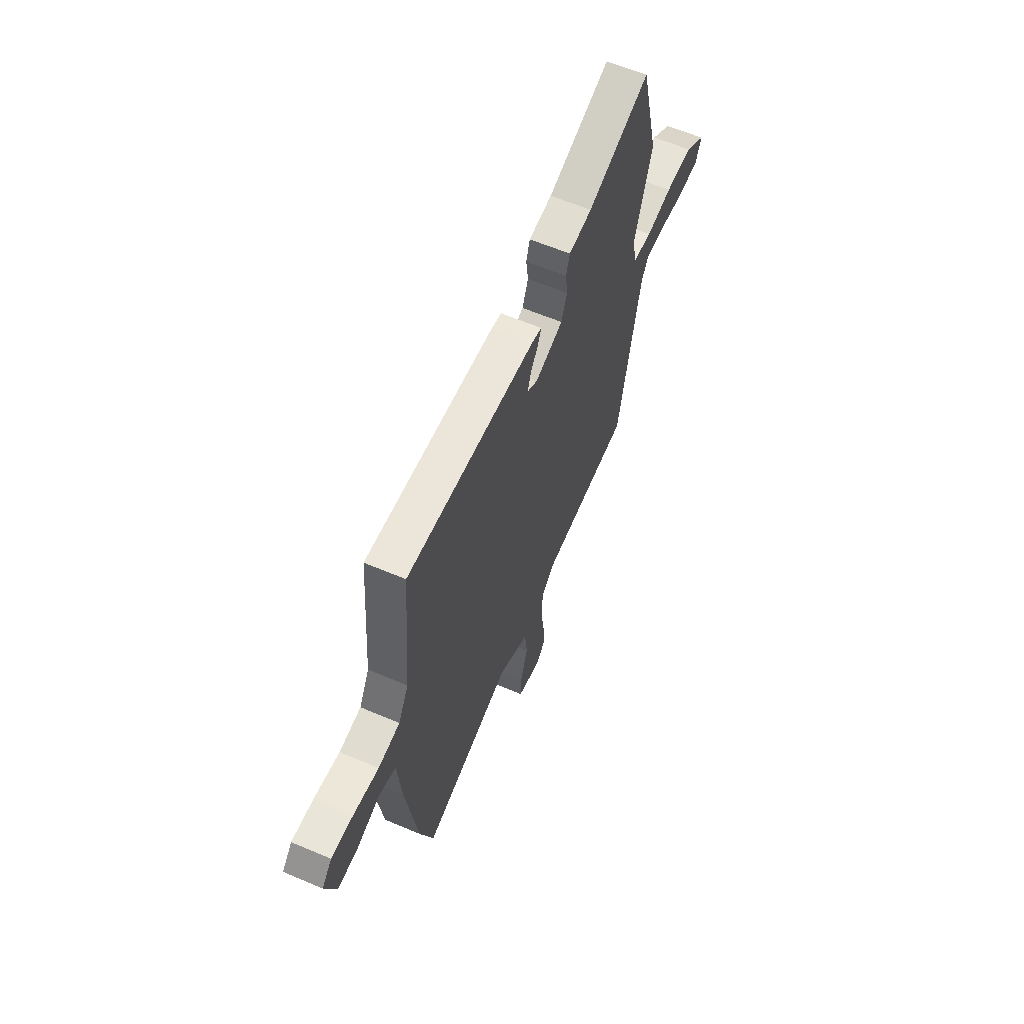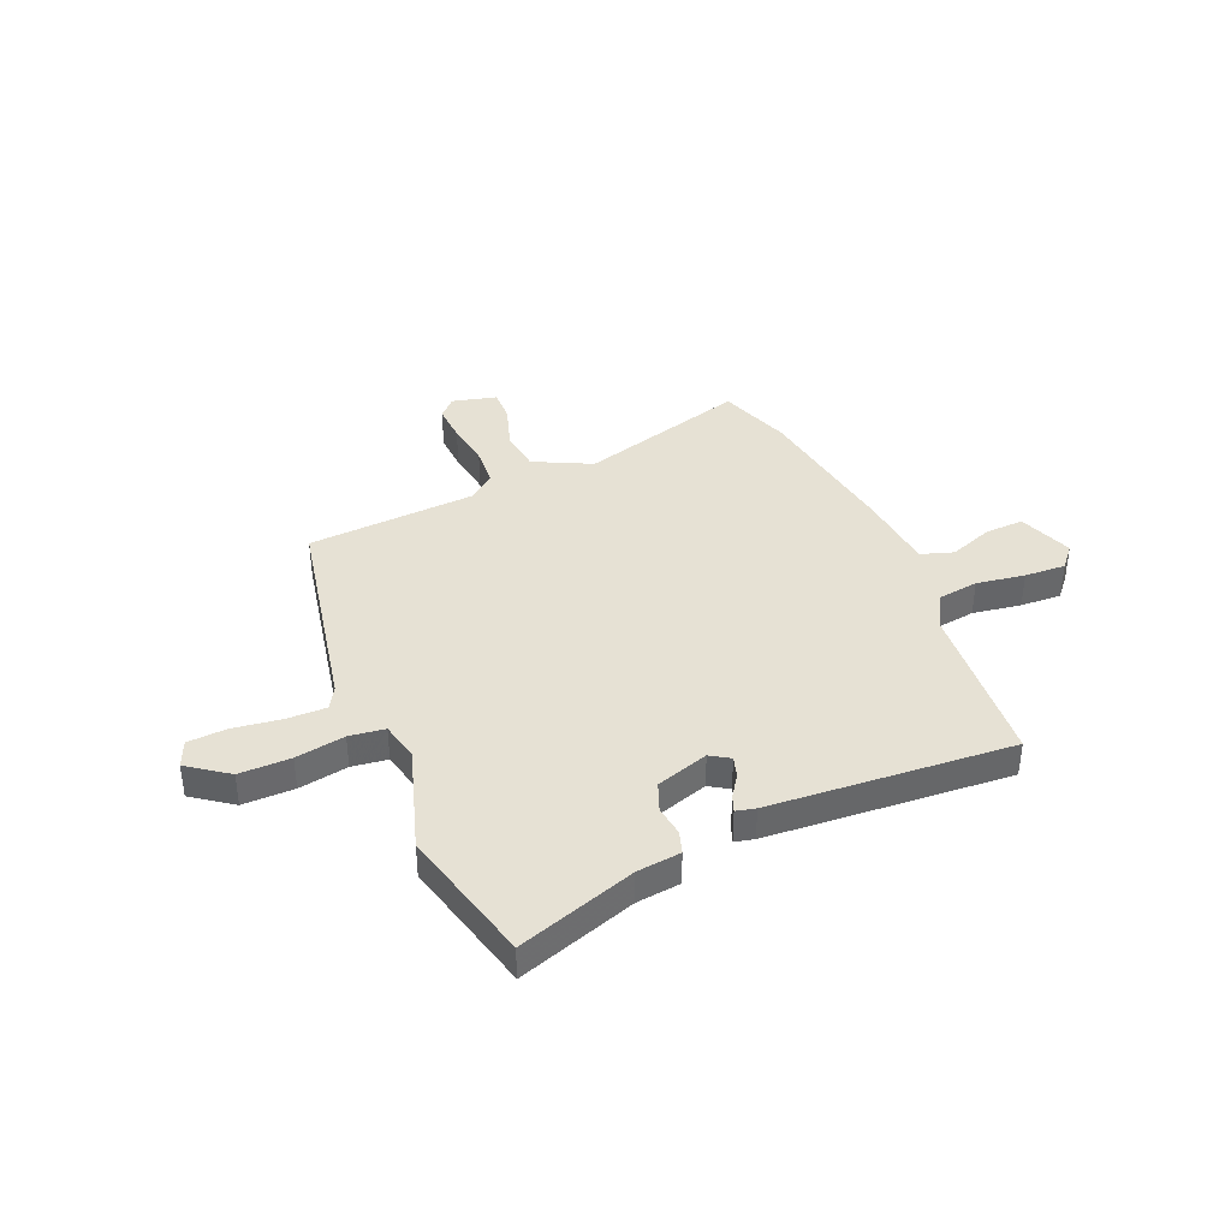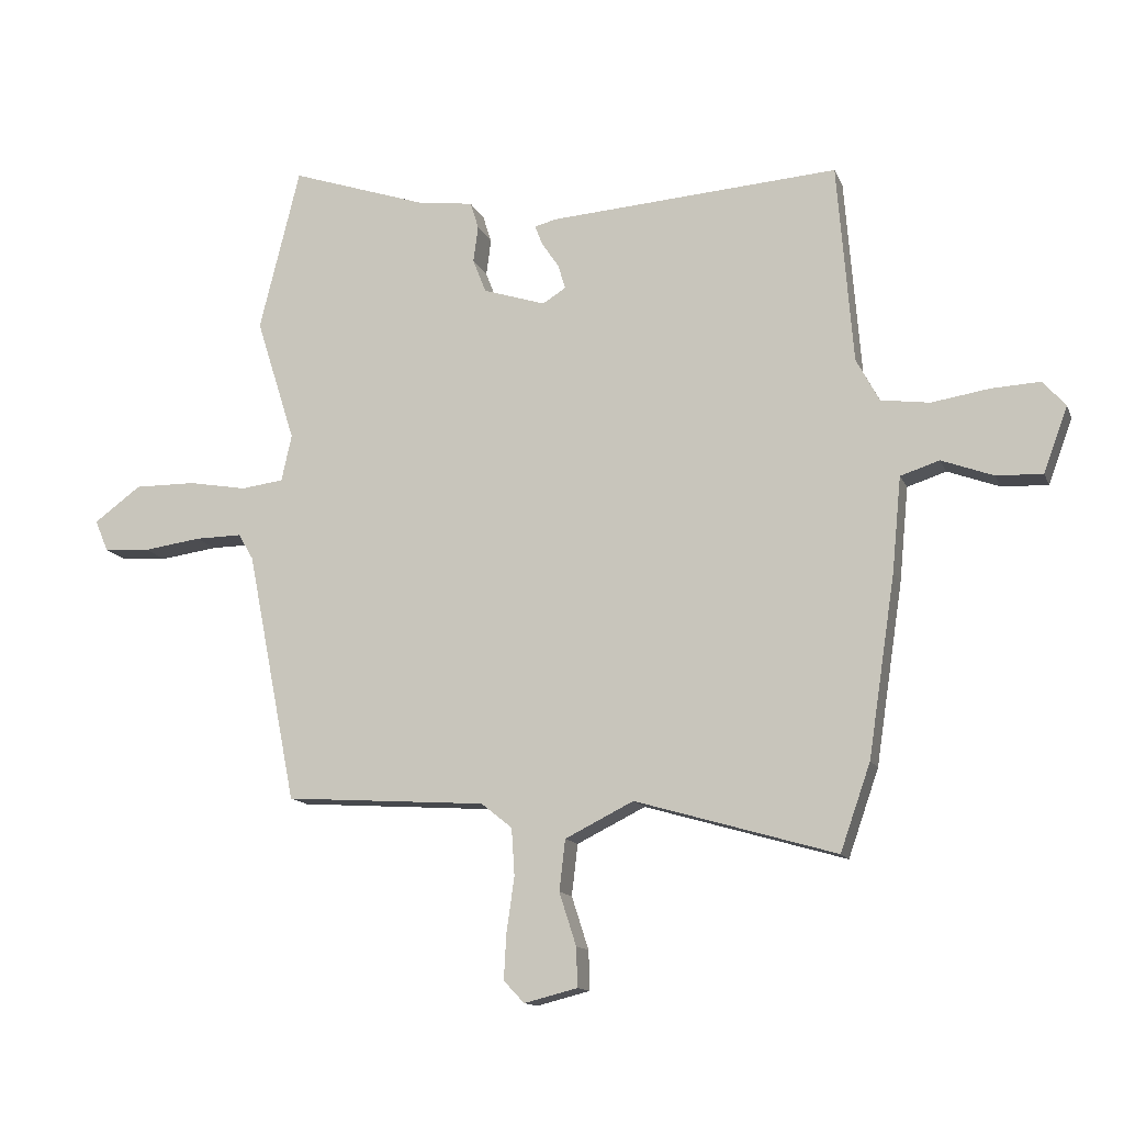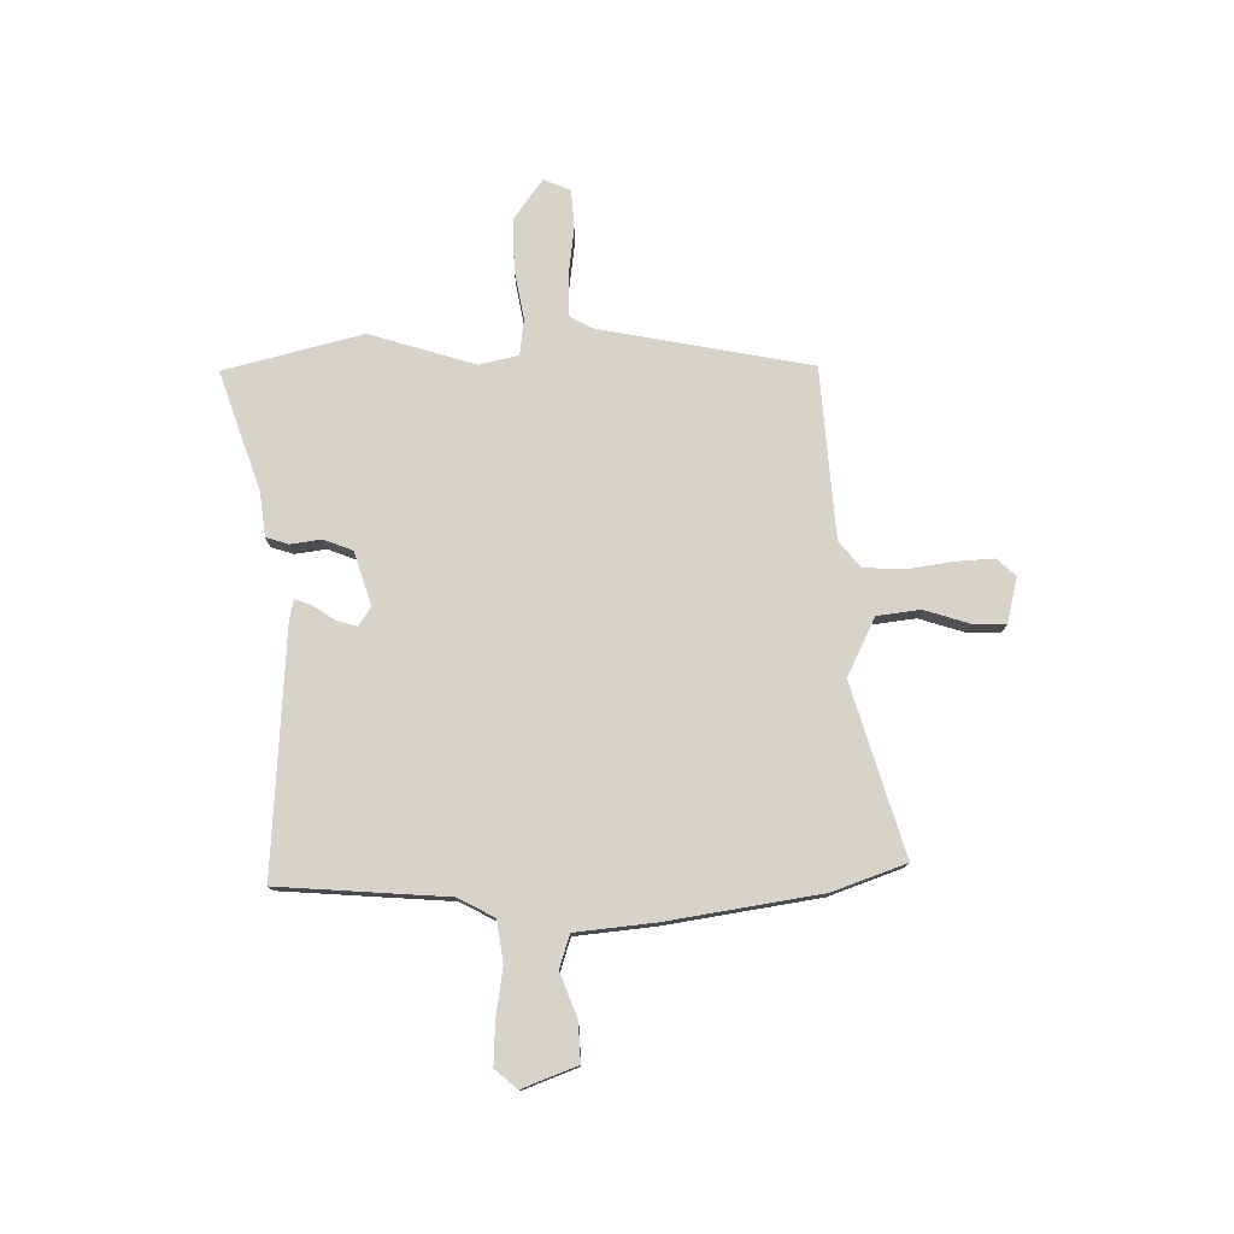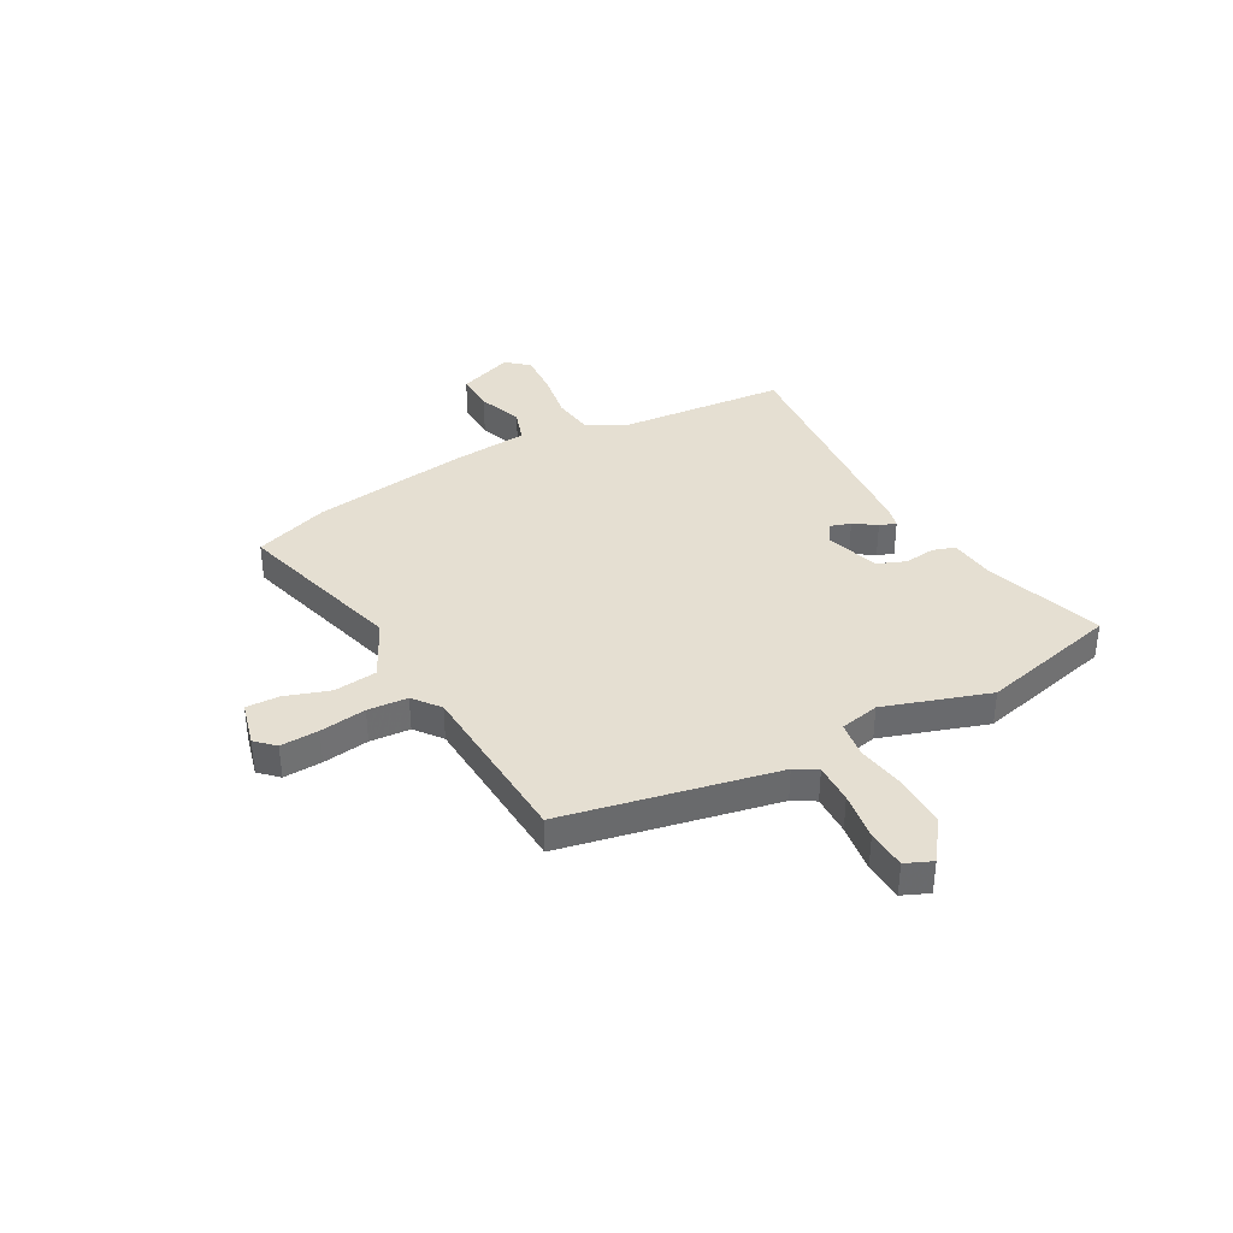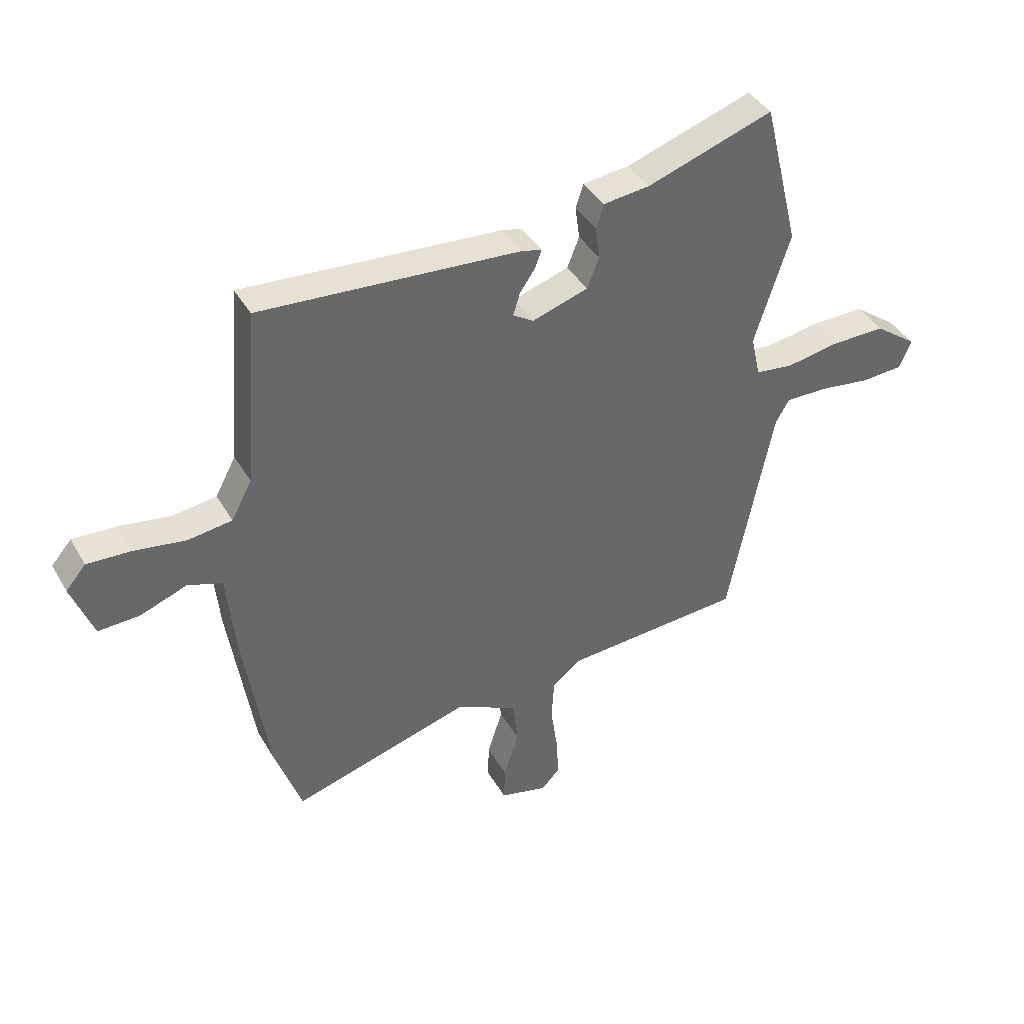
<metadata>
{"format":"obj","ext":"obj","renderer":"f3d","projection":"perspective","resolution":1024,"background":"white","views":[{"elev":61.4,"azim":113.4,"up":"+Z"},{"elev":39.0,"azim":-23.0,"up":"+Y"},{"elev":-13.3,"azim":16.8,"up":"+Z"},{"elev":76.9,"azim":88.8,"up":"+Y"},{"elev":37.4,"azim":-118.3,"up":"+Y"},{"elev":40.3,"azim":152.4,"up":"+Z"}]}
</metadata>
<code>
v 0.473 0.07 0.496
v 0.499 0.07 0.167
v 0.537 0.07 0.096
v 0.618 0.07 0.085
v 0.713 0.07 0.1
v 0.794 0.07 0.104
v 0.831 0.07 0.061
v 0.791 0.07 -0.046
v 0.715 0.07 -0.043
v 0.629 0.07 -0.011
v 0.565 0.07 -0.032
v 0.55 0.07 -0.187
v 0.505 0.07 -0.485
v 0.455 0.07 -0.628
v 0.124 0.07 -0.532
v 0.011 0.07 -0.588
v 0.001 0.07 -0.672
v 0.029 0.07 -0.759
v 0.031 0.07 -0.824
v -0.057 0.07 -0.846
v -0.091 0.07 -0.81
v -0.087 0.07 -0.735
v -0.074 0.07 -0.645
v -0.079 0.07 -0.567
v -0.13 0.07 -0.526
v -0.463 0.07 -0.504
v -0.545 0.07 -0.09
v -0.57 0.07 -0.047
v -0.648 0.07 -0.048
v -0.743 0.07 -0.061
v -0.819 0.07 -0.056
v -0.841 0.07 -0.004
v -0.763 0.07 0.053
v -0.662 0.07 0.052
v -0.565 0.07 0.035
v -0.495 0.07 0.044
v -0.478 0.07 0.121
v -0.543 0.07 0.326
v -0.476 0.07 0.596
v -0.244 0.07 0.518
v -0.158 0.07 0.508
v -0.144 0.07 0.464
v -0.152 0.07 0.404
v -0.13 0.07 0.348
v -0.027 0.07 0.315
v 0.011 0.07 0.339
v -0.001 0.07 0.379
v -0.03 0.07 0.422
v -0.042 0.07 0.454
v -0.004 0.07 0.463
v 0.473 0 0.496
v 0.499 0 0.167
v 0.537 0 0.096
v 0.618 0 0.085
v 0.713 0 0.1
v 0.794 0 0.104
v 0.831 0 0.061
v 0.791 0 -0.046
v 0.715 0 -0.043
v 0.629 0 -0.011
v 0.565 0 -0.032
v 0.55 0 -0.187
v 0.505 0 -0.485
v 0.455 0 -0.628
v 0.124 0 -0.532
v 0.011 0 -0.588
v 0.001 0 -0.672
v 0.029 0 -0.759
v 0.031 0 -0.824
v -0.057 0 -0.846
v -0.091 0 -0.81
v -0.087 0 -0.735
v -0.074 0 -0.645
v -0.079 0 -0.567
v -0.13 0 -0.526
v -0.463 0 -0.504
v -0.545 0 -0.09
v -0.57 0 -0.047
v -0.648 0 -0.048
v -0.743 0 -0.061
v -0.819 0 -0.056
v -0.841 0 -0.004
v -0.763 0 0.053
v -0.662 0 0.052
v -0.565 0 0.035
v -0.495 0 0.044
v -0.478 0 0.121
v -0.543 0 0.326
v -0.476 0 0.596
v -0.244 0 0.518
v -0.158 0 0.508
v -0.144 0 0.464
v -0.152 0 0.404
v -0.13 0 0.348
v -0.027 0 0.315
v 0.011 0 0.339
v -0.001 0 0.379
v -0.03 0 0.422
v -0.042 0 0.454
v -0.004 0 0.463
f 50 1 2
f 49 50 2
f 48 49 2
f 47 48 2
f 46 47 2 3
f 45 46 3
f 44 45 3
f 40 41 42 43
f 40 43 44
f 39 40 44
f 38 39 44
f 37 38 44
f 36 37 44 3
f 33 34 35
f 32 33 35
f 31 32 35
f 30 31 35
f 29 30 35
f 36 3 4
f 35 36 4
f 29 35 4
f 28 29 4
f 25 26 27
f 27 28 4
f 25 27 4
f 24 25 4
f 21 22 23
f 20 21 23
f 19 20 23
f 18 19 23
f 17 18 23
f 16 17 23 24
f 15 16 24 4
f 13 14 15
f 12 13 15
f 11 12 15
f 8 9 10
f 7 8 10
f 6 7 10
f 5 6 10
f 4 5 10
f 4 10 11
f 4 11 15
f 52 51 100
f 52 100 99
f 52 99 98
f 52 98 97
f 53 52 97 96
f 53 96 95
f 53 95 94
f 93 92 91 90
f 94 93 90
f 94 90 89
f 94 89 88
f 94 88 87
f 53 94 87 86
f 85 84 83
f 85 83 82
f 85 82 81
f 85 81 80
f 85 80 79
f 54 53 86
f 54 86 85
f 54 85 79
f 54 79 78
f 77 76 75
f 54 78 77
f 54 77 75
f 54 75 74
f 73 72 71
f 73 71 70
f 73 70 69
f 73 69 68
f 73 68 67
f 74 73 67 66
f 54 74 66 65
f 65 64 63
f 65 63 62
f 65 62 61
f 60 59 58
f 60 58 57
f 60 57 56
f 60 56 55
f 60 55 54
f 61 60 54
f 65 61 54
f 1 51 52 2
f 2 52 53 3
f 3 53 54 4
f 4 54 55 5
f 5 55 56 6
f 6 56 57 7
f 7 57 58 8
f 8 58 59 9
f 9 59 60 10
f 10 60 61 11
f 11 61 62 12
f 12 62 63 13
f 13 63 64 14
f 14 64 65 15
f 15 65 66 16
f 16 66 67 17
f 17 67 68 18
f 18 68 69 19
f 19 69 70 20
f 20 70 71 21
f 21 71 72 22
f 22 72 73 23
f 23 73 74 24
f 24 74 75 25
f 25 75 76 26
f 26 76 77 27
f 27 77 78 28
f 28 78 79 29
f 29 79 80 30
f 30 80 81 31
f 31 81 82 32
f 32 82 83 33
f 33 83 84 34
f 34 84 85 35
f 35 85 86 36
f 36 86 87 37
f 37 87 88 38
f 38 88 89 39
f 39 89 90 40
f 40 90 91 41
f 41 91 92 42
f 42 92 93 43
f 43 93 94 44
f 44 94 95 45
f 45 95 96 46
f 46 96 97 47
f 47 97 98 48
f 48 98 99 49
f 49 99 100 50
f 50 100 51 1

</code>
